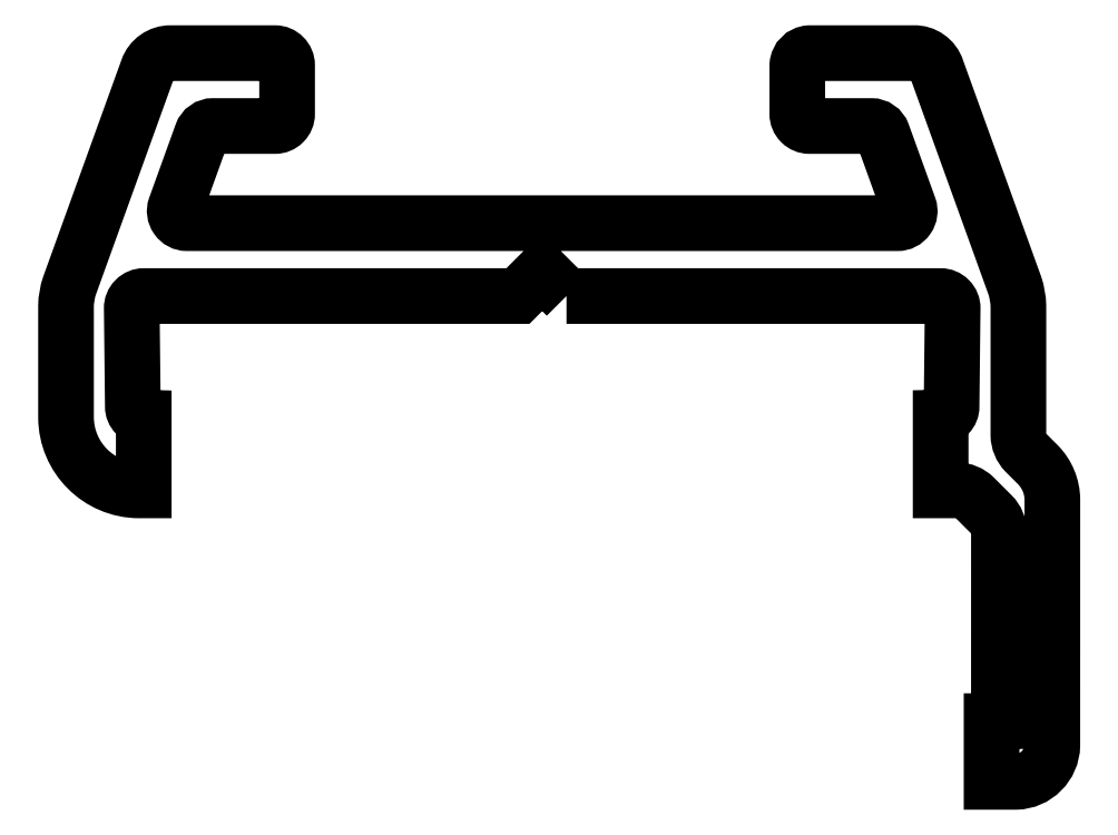
<metadata>
{"format":"dxf","ext":"dxf","renderer":"ezdxf+matplotlib","layout":"modelspace","background":"white","min_lineweight":24,"dpi":150}
</metadata>
<code>
0
SECTION
2
ENTITIES
0
POLYLINE
8
0
66
     1
10
0
20
0
30
0
0
VERTEX
8
0
10
1638
20
280.3
30
0
0
VERTEX
8
0
10
1637
20
281.3
30
0
0
VERTEX
8
0
10
1636
20
280.3
30
0
0
VERTEX
8
0
10
1621
20
280.3
30
0
42
0.4172
0
VERTEX
8
0
10
1620
20
279.8
30
0
0
VERTEX
8
0
10
1620
20
275.7
30
0
42
0.4151
0
VERTEX
8
0
10
1621
20
275.3
30
0
0
VERTEX
8
0
10
1621
20
272.3
30
0
0
VERTEX
8
0
10
1621
20
272.3
30
0
42
-0.411
0
VERTEX
8
0
10
1618
20
275.3
30
0
0
VERTEX
8
0
10
1618
20
279.9
30
0
42
-0.07866
0
VERTEX
8
0
10
1618
20
280.7
30
0
0
VERTEX
8
0
10
1621
20
289.6
30
0
42
-0.3183
0
VERTEX
8
0
10
1622
20
290.3
30
0
0
VERTEX
8
0
10
1626
20
290.3
30
0
42
-0.414
0
VERTEX
8
0
10
1627
20
289.8
30
0
0
VERTEX
8
0
10
1627
20
287.8
30
0
42
-0.4143
0
VERTEX
8
0
10
1626
20
287.3
30
0
0
VERTEX
8
0
10
1624
20
287.3
30
0
42
0.3193
0
VERTEX
8
0
10
1623
20
287
30
0
0
VERTEX
8
0
10
1622
20
284
30
0
42
0.5138
0
VERTEX
8
0
10
1623
20
283.3
30
0
0
VERTEX
8
0
10
1652
20
283.3
30
0
42
0.521
0
VERTEX
8
0
10
1652
20
284
30
0
0
VERTEX
8
0
10
1651
20
287
30
0
42
0.316
0
VERTEX
8
0
10
1651
20
287.3
30
0
0
VERTEX
8
0
10
1648
20
287.3
30
0
42
-0.4142
0
VERTEX
8
0
10
1648
20
287.8
30
0
0
VERTEX
8
0
10
1648
20
289.8
30
0
42
-0.3728
0
VERTEX
8
0
10
1648
20
290.3
30
0
0
VERTEX
8
0
10
1653
20
290.3
30
0
42
-0.331
0
VERTEX
8
0
10
1654
20
289.6
30
0
0
VERTEX
8
0
10
1657
20
280.7
30
0
42
-0.07506
0
VERTEX
8
0
10
1657
20
279.9
30
0
0
VERTEX
8
0
10
1657
20
274.6
30
0
42
0.1884
0
VERTEX
8
0
10
1657
20
273.9
30
0
0
VERTEX
8
0
10
1658
20
273.3
30
0
42
-0.1918
0
VERTEX
8
0
10
1658
20
271.9
30
0
0
VERTEX
8
0
10
1658
20
261.8
30
0
42
-0.4018
0
VERTEX
8
0
10
1657
20
260.3
30
0
0
VERTEX
8
0
10
1656
20
260.3
30
0
0
VERTEX
8
0
10
1656
20
262.8
30
0
0
VERTEX
8
0
10
1656
20
262.8
30
0
0
VERTEX
8
0
10
1656
20
270.6
30
0
42
0.2013
0
VERTEX
8
0
10
1656
20
271.3
30
0
0
VERTEX
8
0
10
1655
20
272
30
0
42
0.1965
0
VERTEX
8
0
10
1654
20
272.3
30
0
0
VERTEX
8
0
10
1654
20
272.3
30
0
0
VERTEX
8
0
10
1654
20
275.3
30
0
42
0.4207
0
VERTEX
8
0
10
1654
20
275.7
30
0
0
VERTEX
8
0
10
1654
20
279.8
30
0
42
0.4174
0
VERTEX
8
0
10
1654
20
280.3
30
0
0
VERTEX
8
0
10
1638
20
280.3
30
0
0
VERTEX
8
0
10
1638
20
280.3
30
0
0
SEQEND
8
0
0
ENDSEC
0
EOF

</code>
